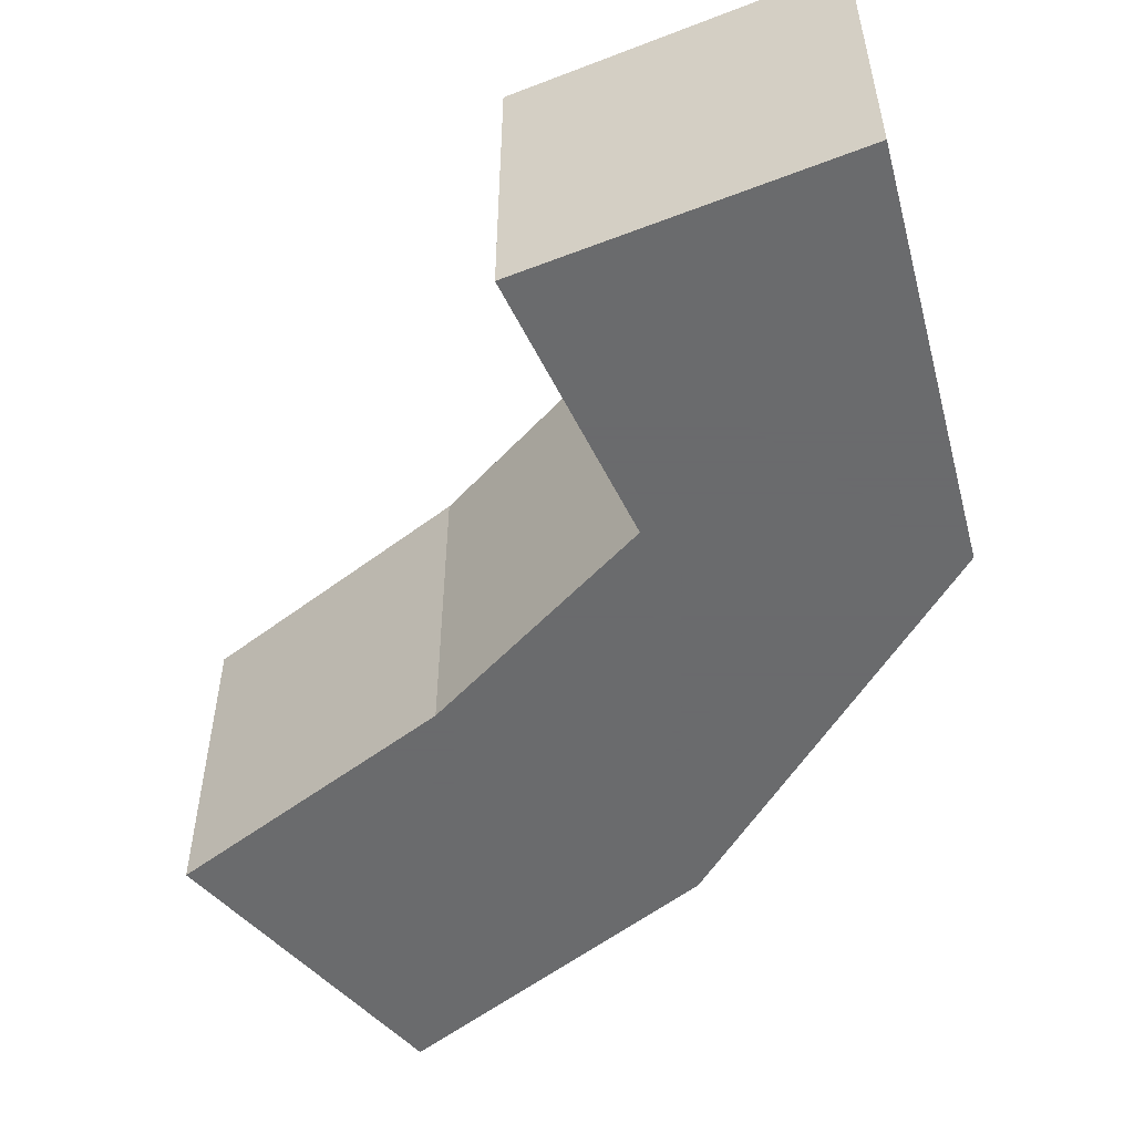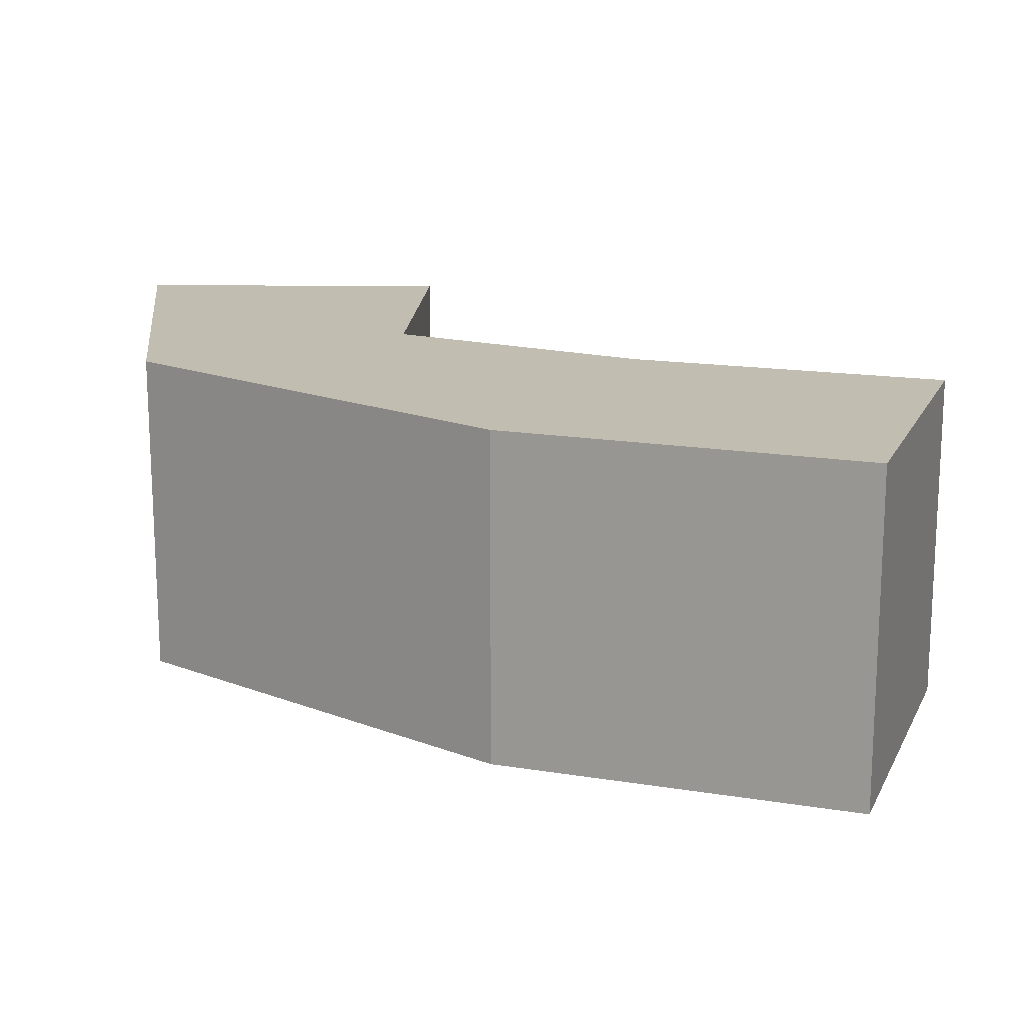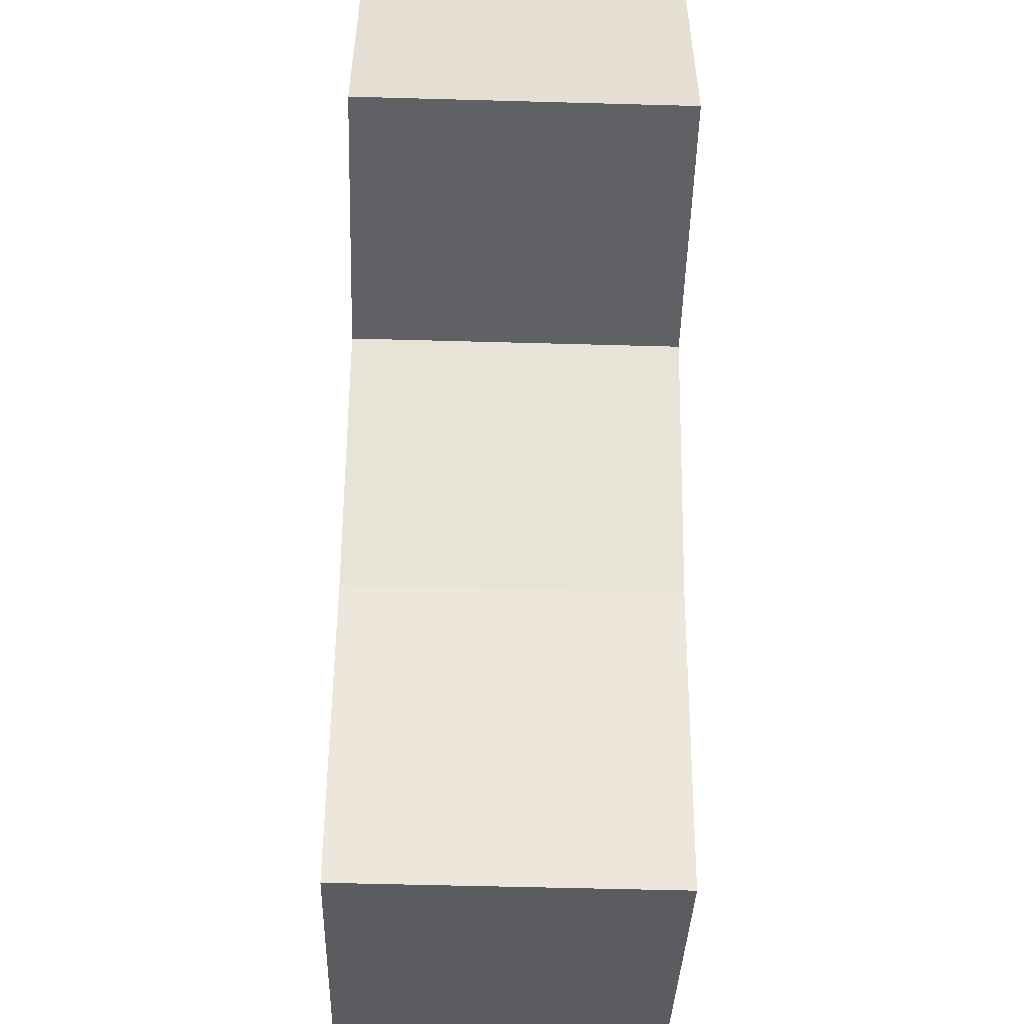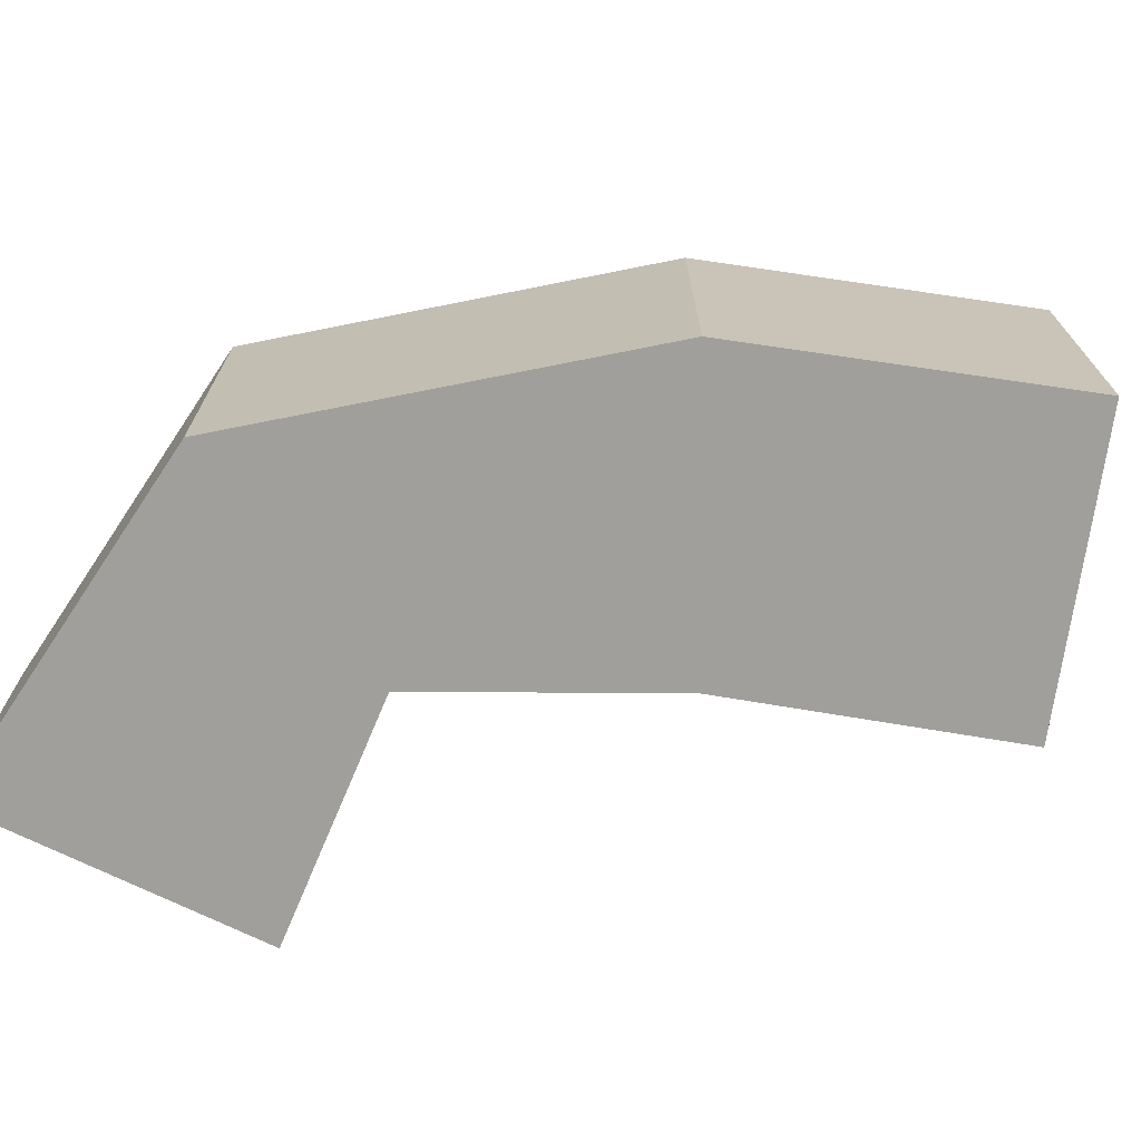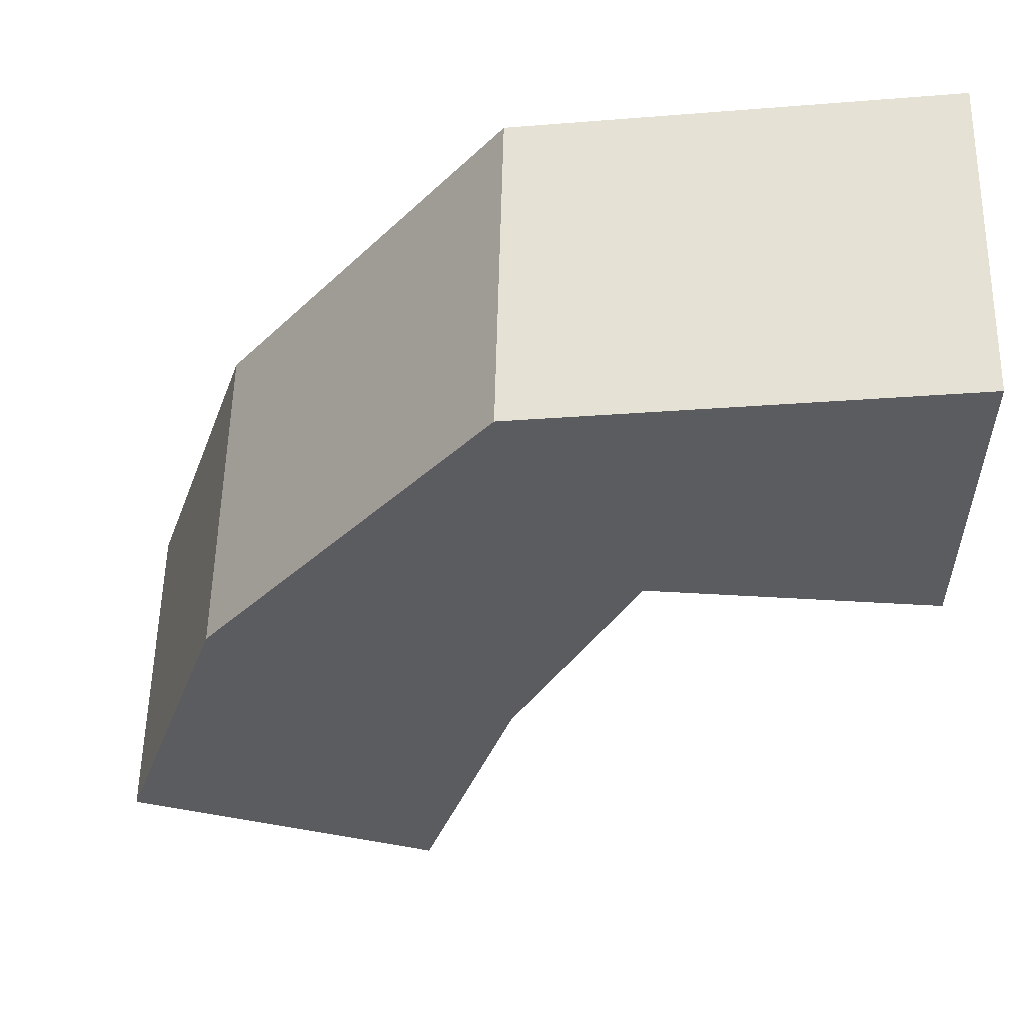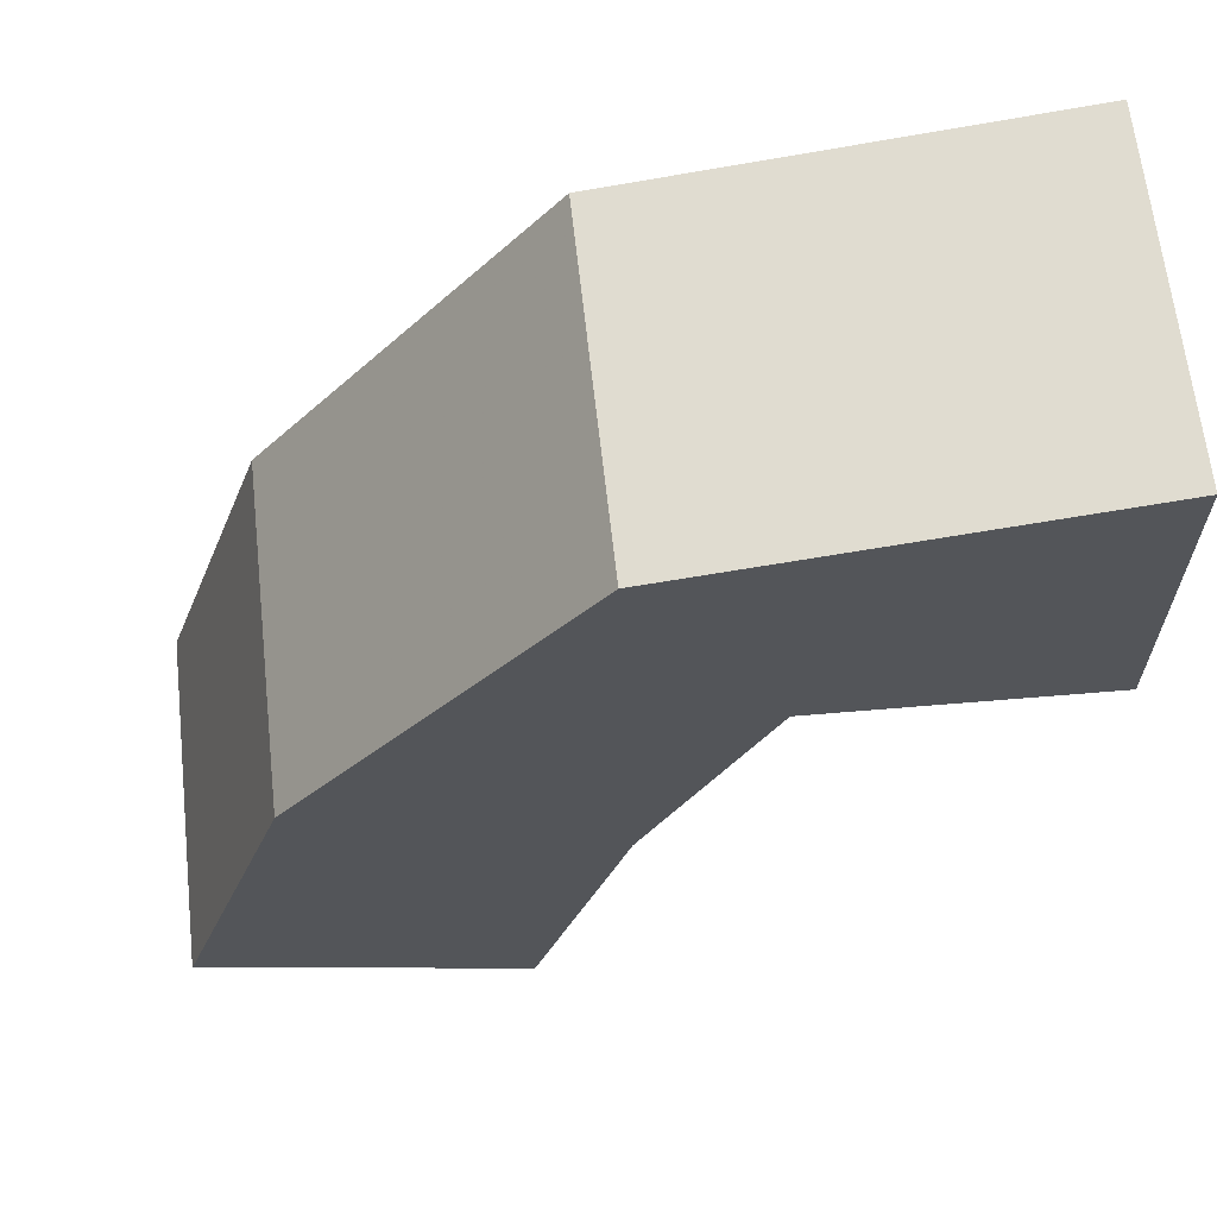
<metadata>
{"format":"obj","ext":"obj","renderer":"f3d","projection":"perspective","resolution":1024,"background":"white","views":[{"elev":-53.2,"azim":-67.6,"up":"+Y"},{"elev":16.7,"azim":90.5,"up":"+Y"},{"elev":-53.6,"azim":-91.7,"up":"+Z"},{"elev":-71.2,"azim":63.7,"up":"+Y"},{"elev":56.0,"azim":-178.7,"up":"+Z"},{"elev":64.5,"azim":173.7,"up":"+Z"}]}
</metadata>
<code>
v -0.0025 -0.0025 -0.0025
v -0.0025 -0.0025 0.0025
v -0.0025 0.0025 0.0025
v -0.0025 0.0025 -0.0025
v 0.003752 0.0025 0.001674
v 0.001695 0.0025 -0.002247
v 0.001695 -0.0025 -0.002247
v 0.003752 -0.0025 0.001674
v 0.007962 0.0025 -0.00379
v 0.003535 0.0025 -0.006007
v 0.003535 -0.0025 -0.006007
v 0.007962 -0.0025 -0.00379
v 0.004924 -0.0025 -0.01062
v 0.004924 0.0025 -0.01062
v 0.009663 0.0025 -0.009023
v 0.009663 -0.0025 -0.009023
f 1 2 3 4
f 4 3 5 6
f 1 7 8 2
f 2 8 5 3
f 1 4 6 7
f 6 5 9 10
f 7 11 12 8
f 8 12 9 5
f 7 6 10 11
f 13 14 15 16
f 10 9 15 14
f 11 13 16 12
f 12 16 15 9
f 11 10 14 13

</code>
